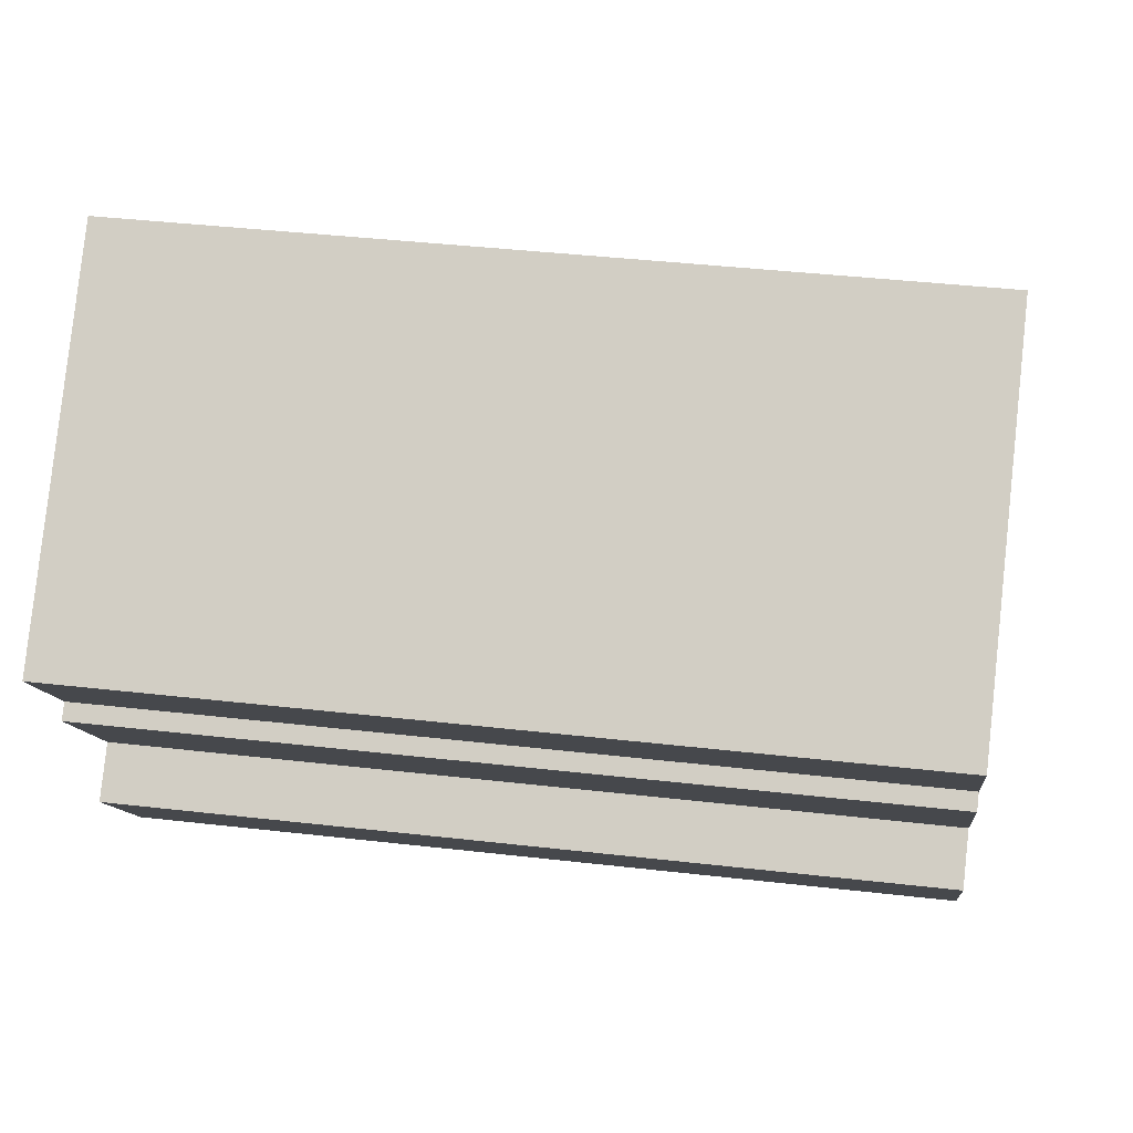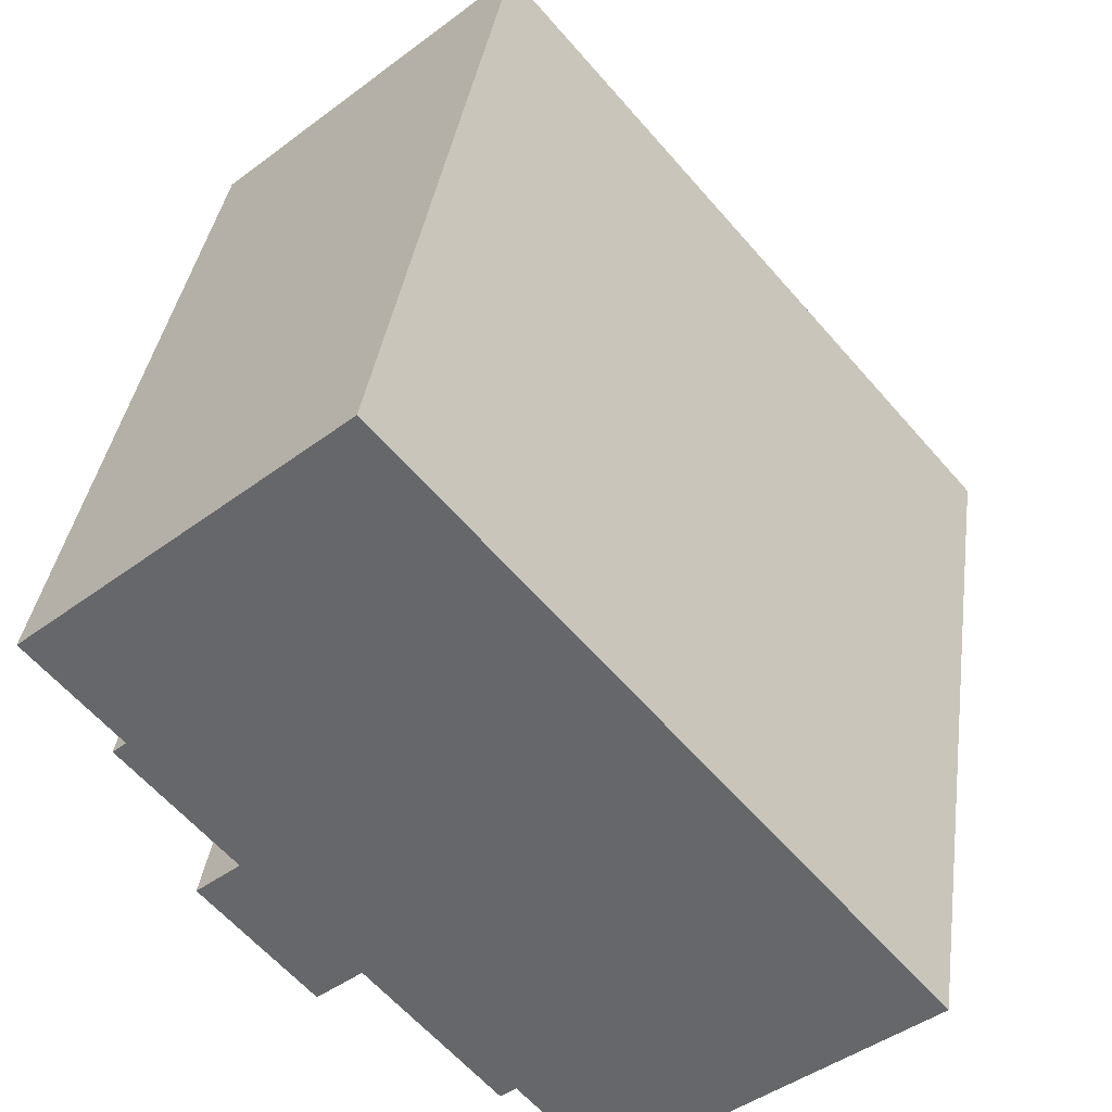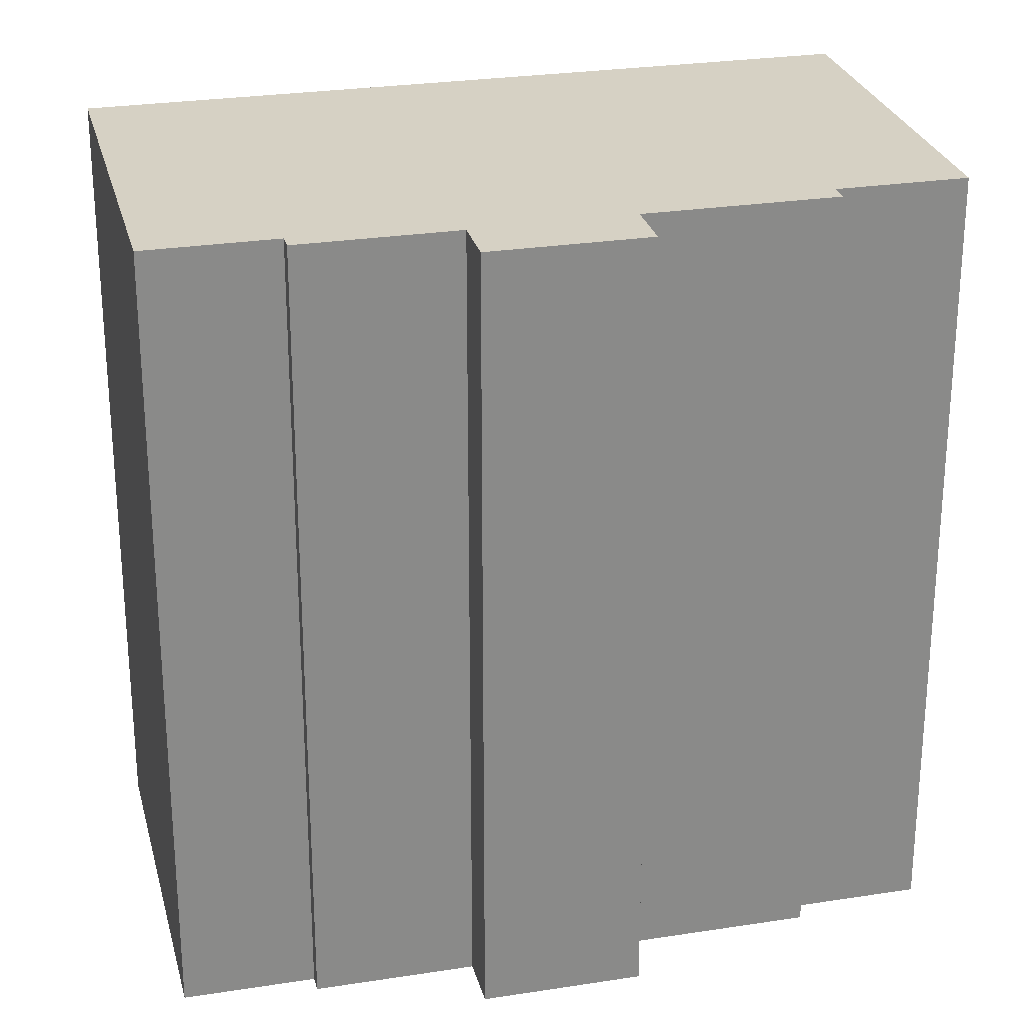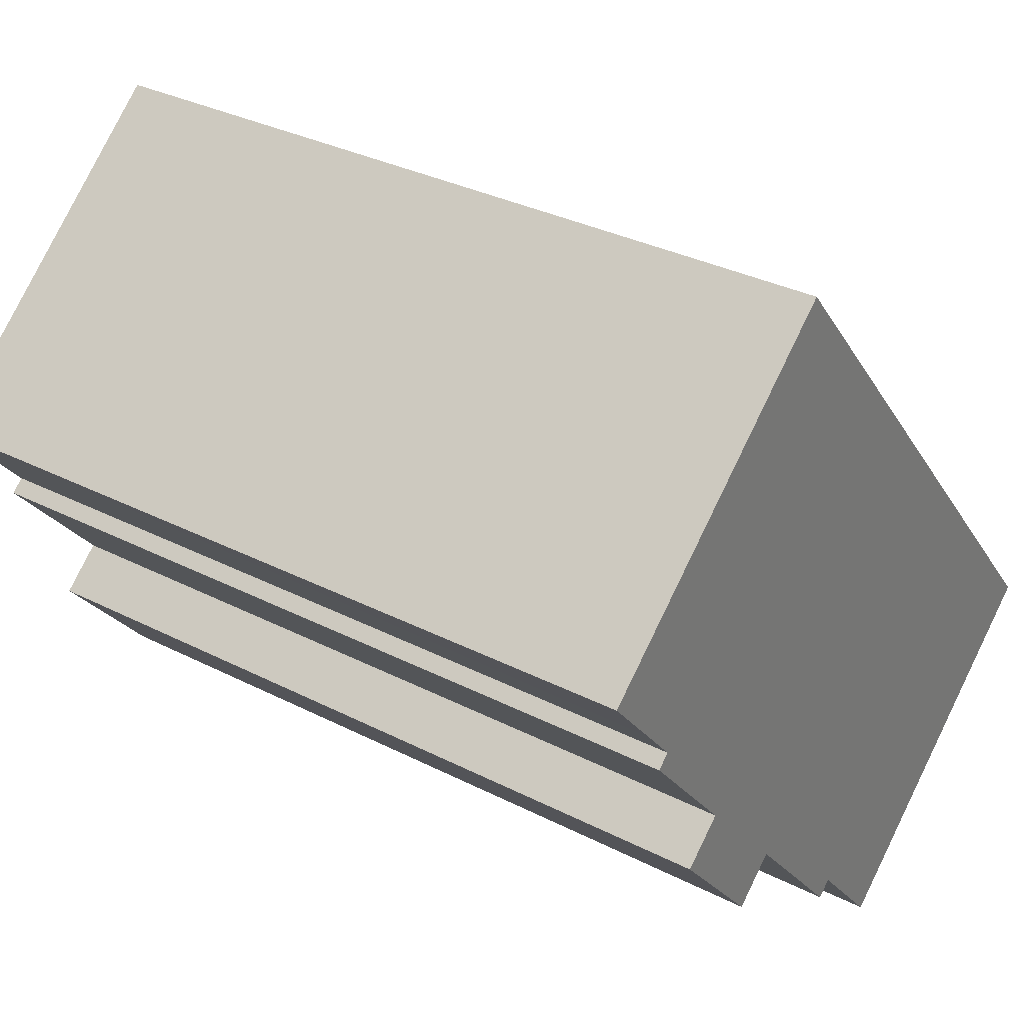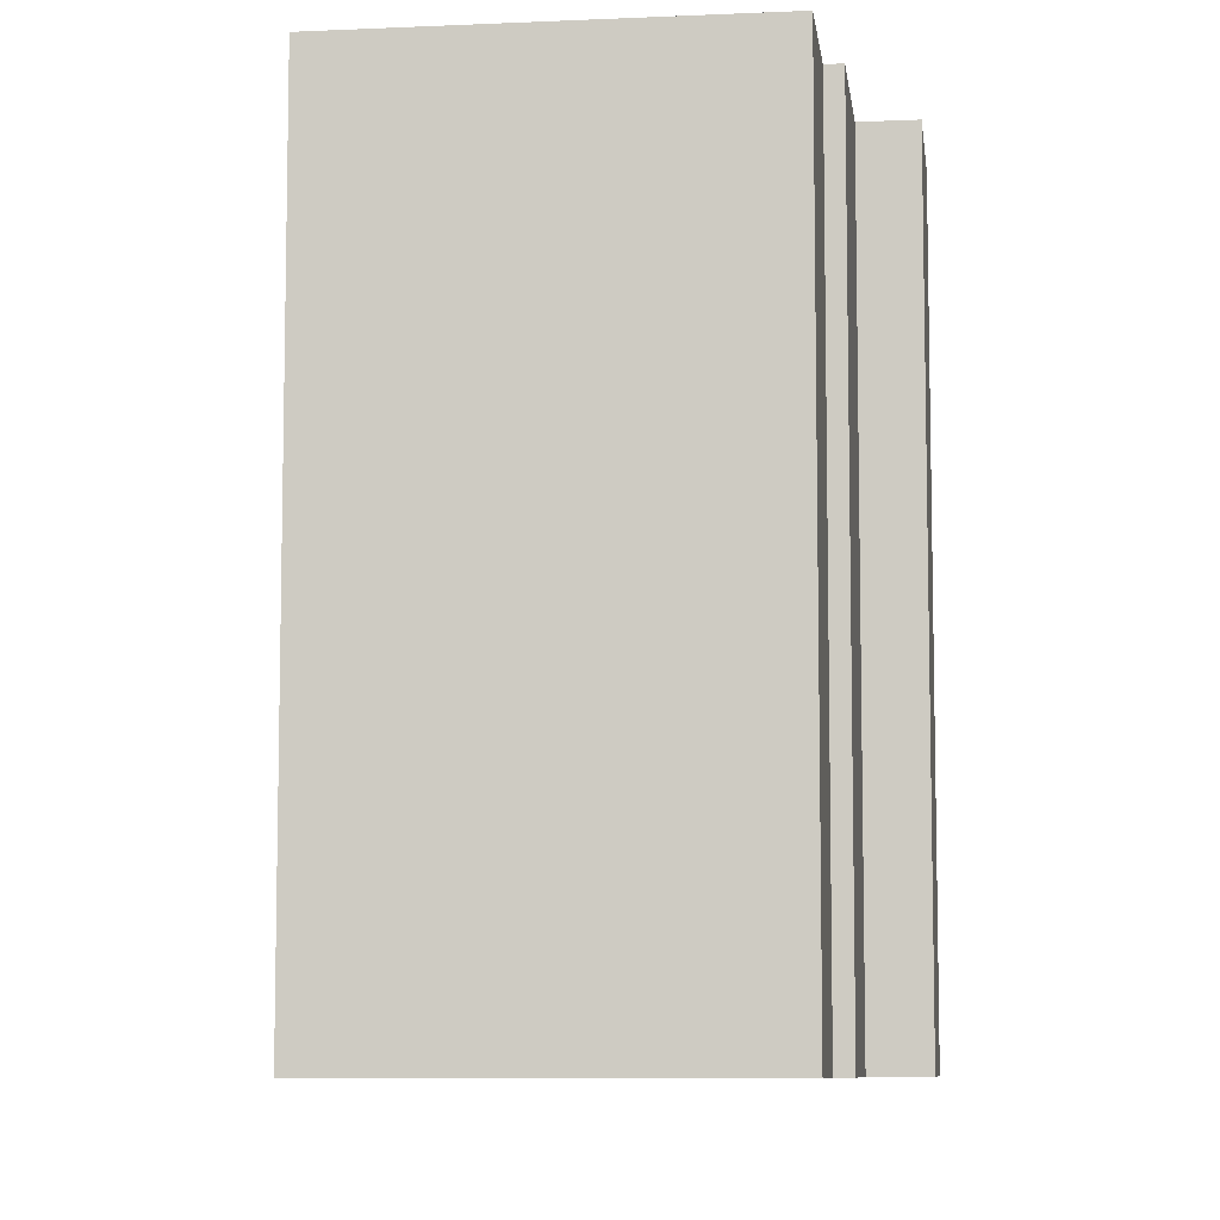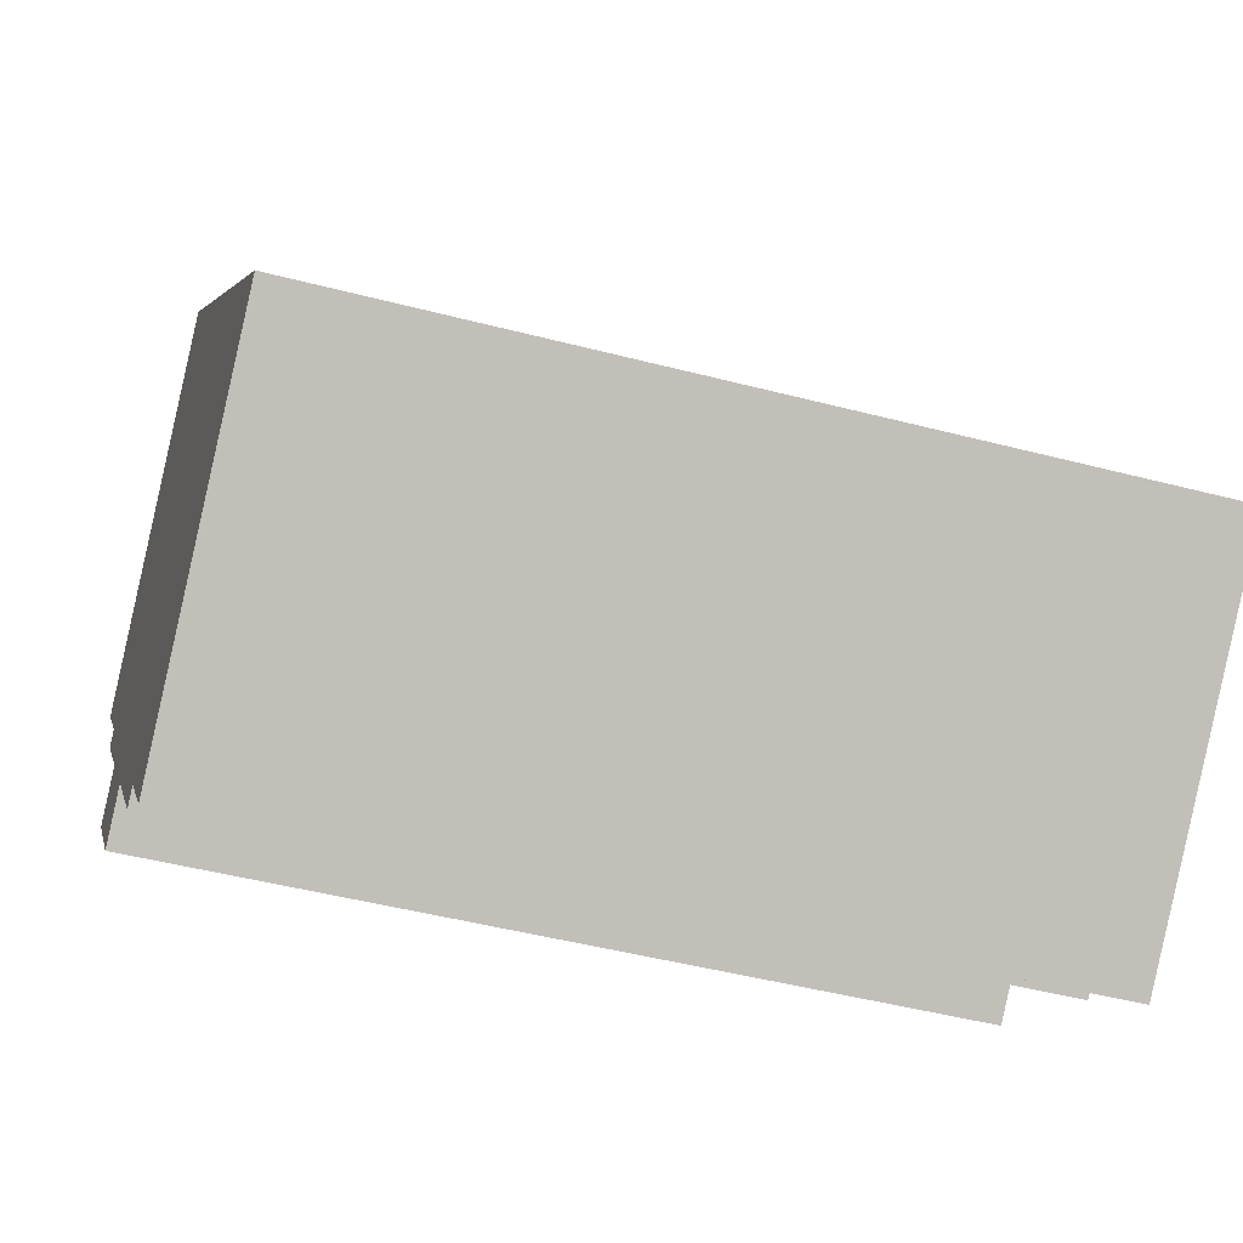
<metadata>
{"format":"obj","ext":"obj","renderer":"f3d","projection":"perspective","resolution":1024,"background":"white","views":[{"elev":39.4,"azim":98.2,"up":"+Z"},{"elev":36.9,"azim":-172.1,"up":"+Z"},{"elev":26.8,"azim":117.1,"up":"+Y"},{"elev":32.6,"azim":125.5,"up":"+Z"},{"elev":-8.1,"azim":48.0,"up":"+Y"},{"elev":-47.0,"azim":-106.5,"up":"+Z"}]}
</metadata>
<code>
v  15.95 22.18 -1.811
v  14.73 22.18 -0.757
v  18.86 22.18 1.552
v  11.23 22.18 -4.815
v  10.8 22.18 -4.449
v  22.61 22.18 9.026
v  0 22.18 1.358e-15
v  14.12 22.18 16.35
v  21.14 22.18 7.33
v  20.22 22.18 6.26
v  20.59 22.18 5.942
v  17.68 22.18 2.572
v  8.422 22.18 -7.209
v  18.86 -9.503e-17 1.552
v  15.95 1.109e-16 -1.811
v  14.73 4.635e-17 -0.757
v  11.23 2.948e-16 -4.815
v  10.8 2.724e-16 -4.449
v  8.422 4.414e-16 -7.209
v  22.61 -5.527e-16 9.026
v  20.22 -3.833e-16 6.26
v  21.14 -4.488e-16 7.33
v  20.59 -3.638e-16 5.942
v  17.68 -1.575e-16 2.572
v  0 0 0
v  14.12 -1.001e-15 16.35
g defaultobject
f 1 2 3
f 4 5 2
f 6 7 8
f 7 6 9
f 7 9 10
f 7 10 11
f 7 11 12
f 7 12 3
f 7 3 2
f 7 2 5
f 7 5 13
f 14 1 3
f 1 14 15
f 16 4 2
f 4 16 17
f 18 13 5
f 13 18 19
f 20 9 6
f 9 20 10
f 10 20 21
f 21 20 22
f 23 12 11
f 12 23 24
f 15 2 1
f 2 15 16
f 17 5 4
f 5 17 18
f 19 7 13
f 7 19 25
f 25 8 7
f 8 25 26
f 26 6 8
f 6 26 20
f 21 11 10
f 11 21 23
f 24 3 12
f 3 24 14
f 19 18 25
f 25 20 26
f 20 25 22
f 22 25 21
f 21 25 23
f 23 25 24
f 24 25 14
f 14 25 16
f 16 25 18
f 16 18 17
f 15 14 16

</code>
